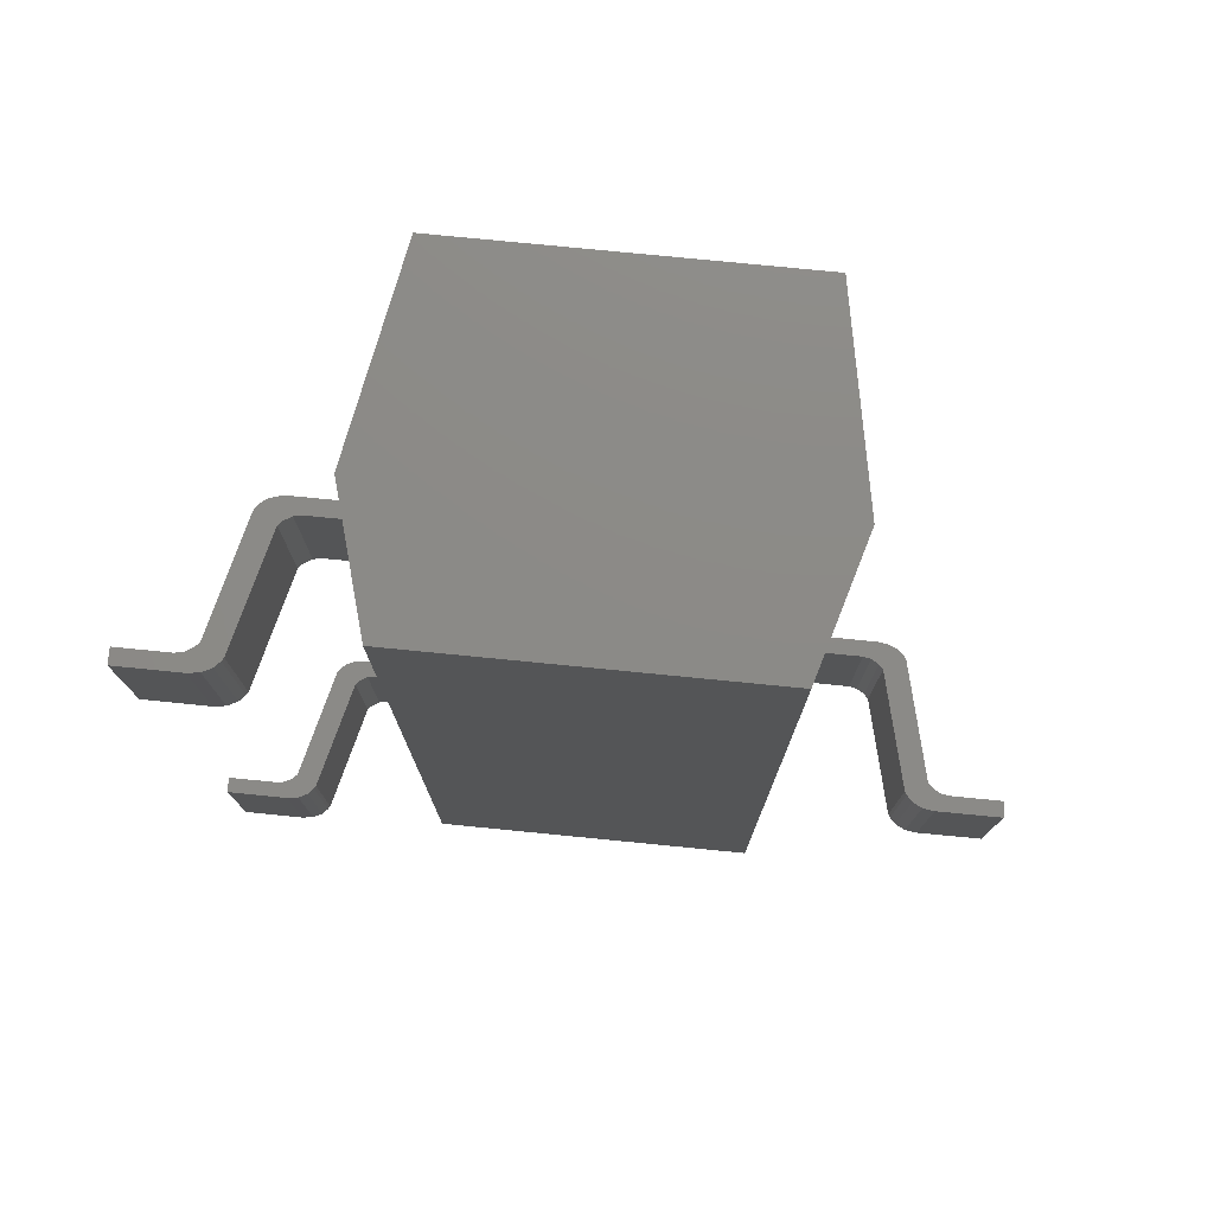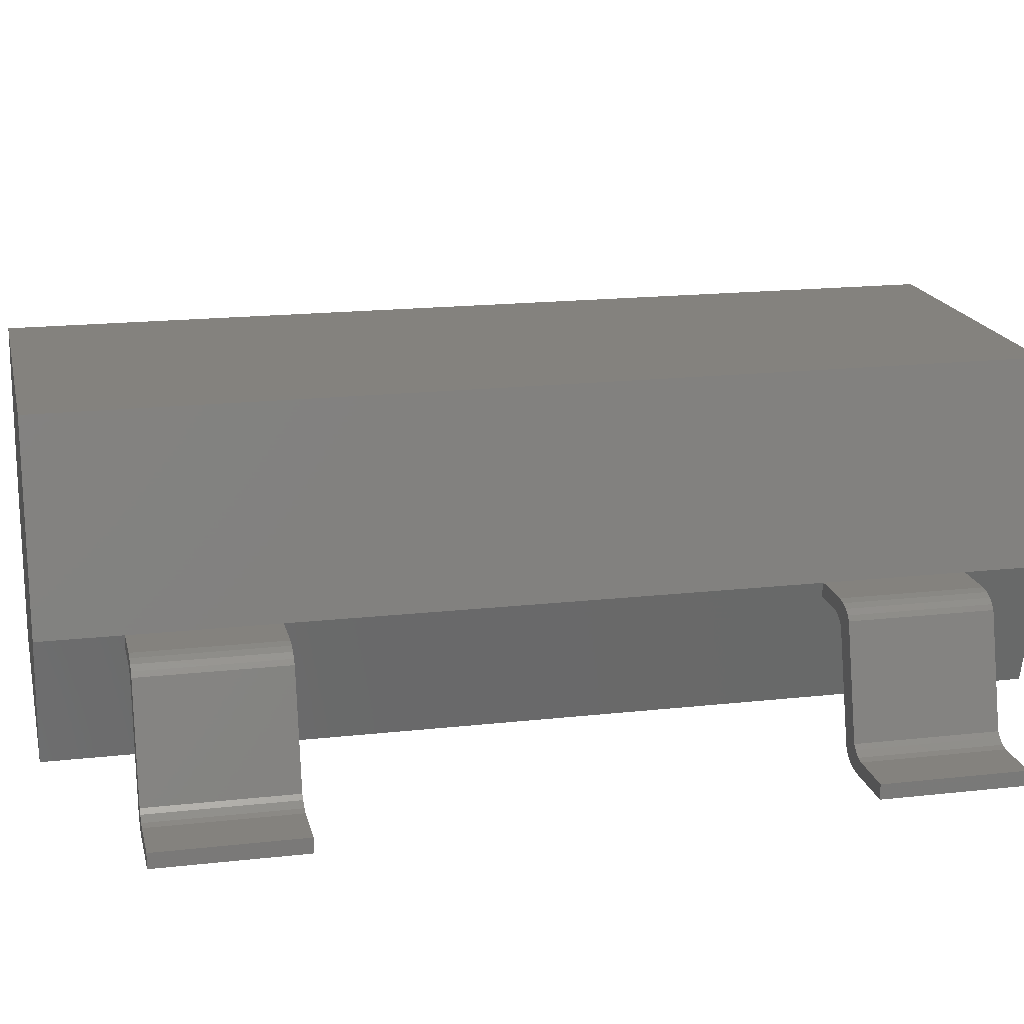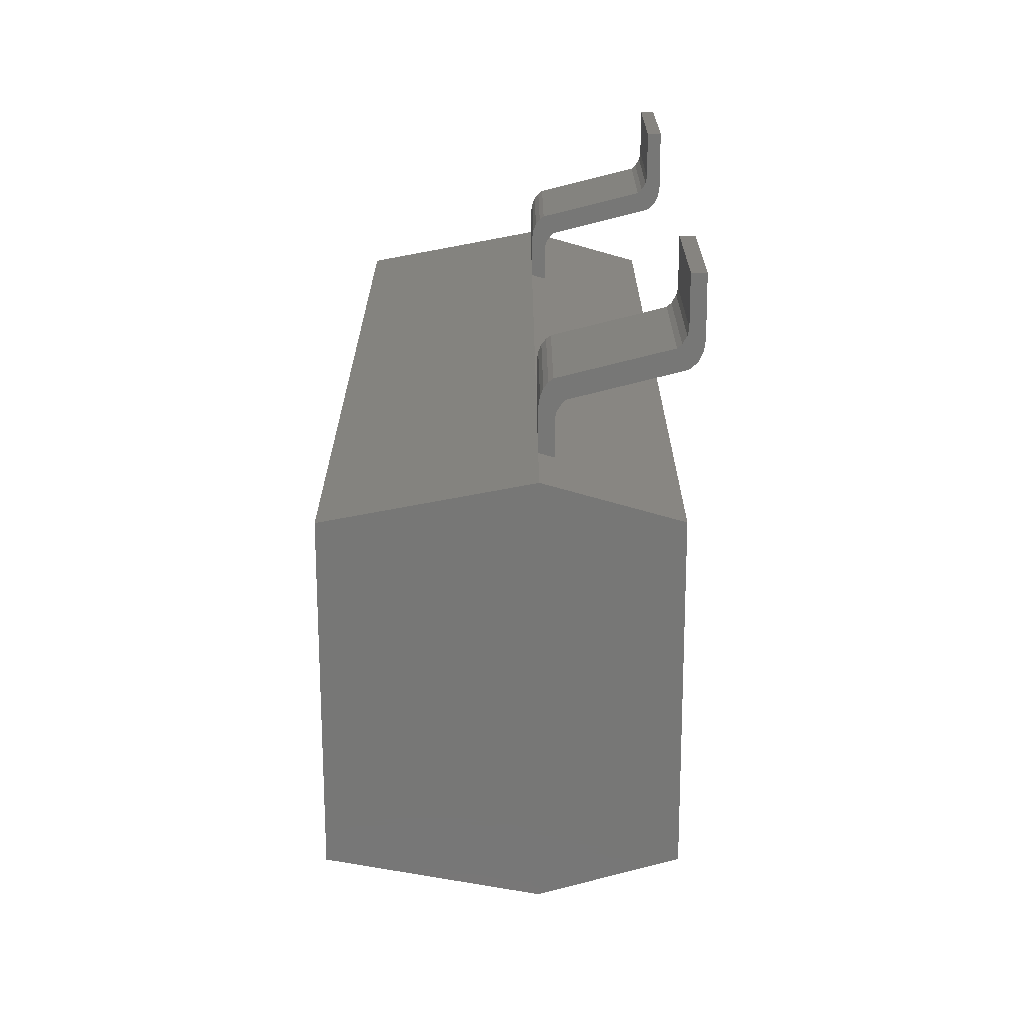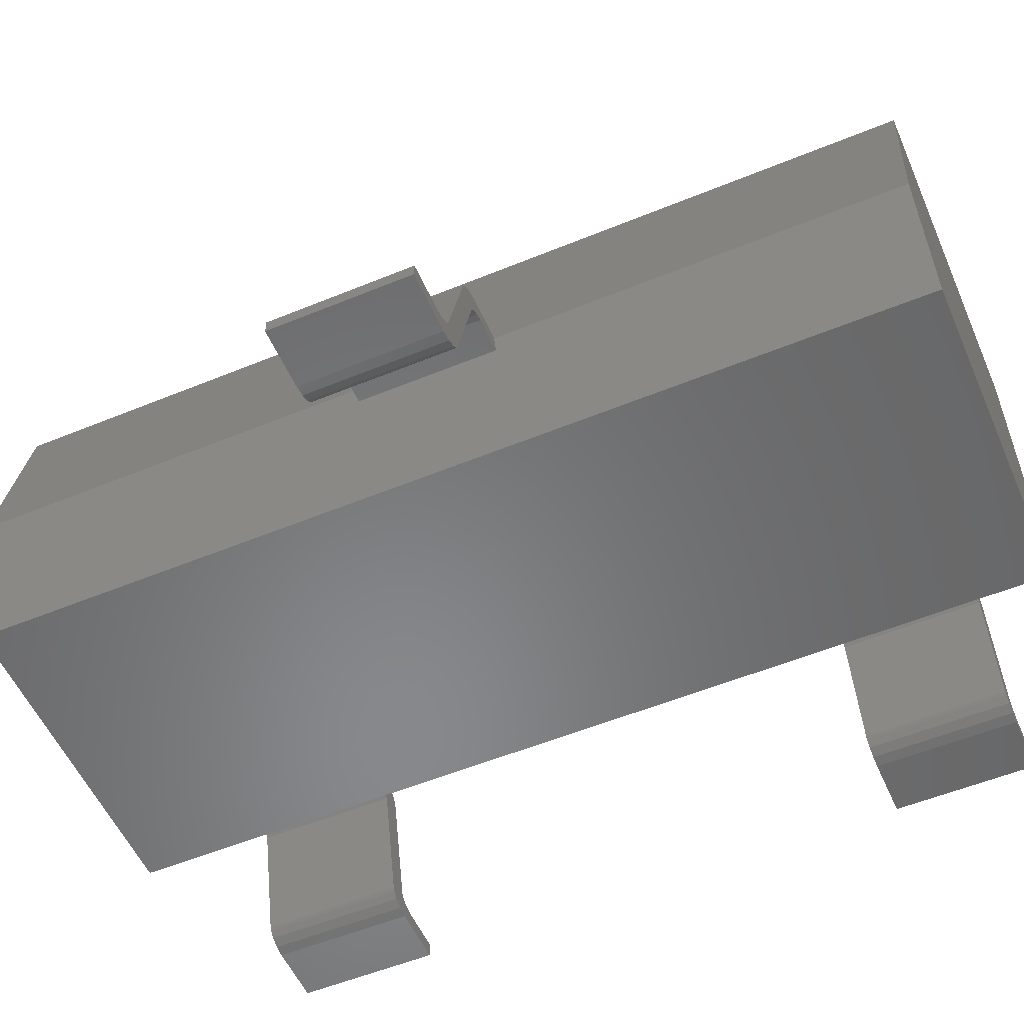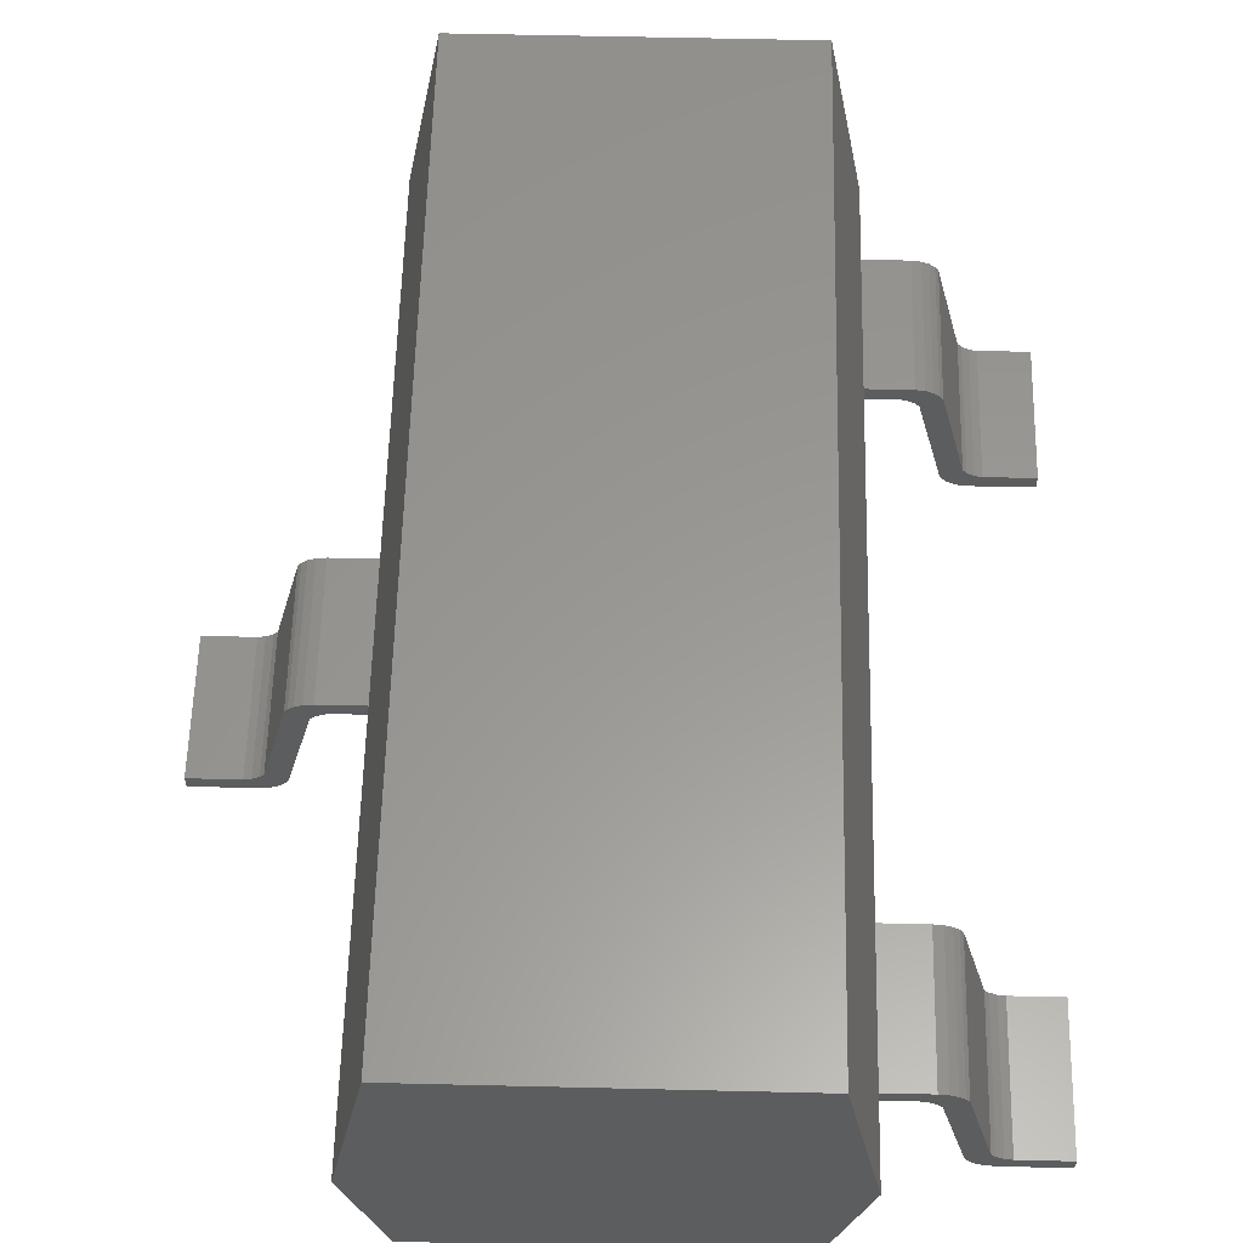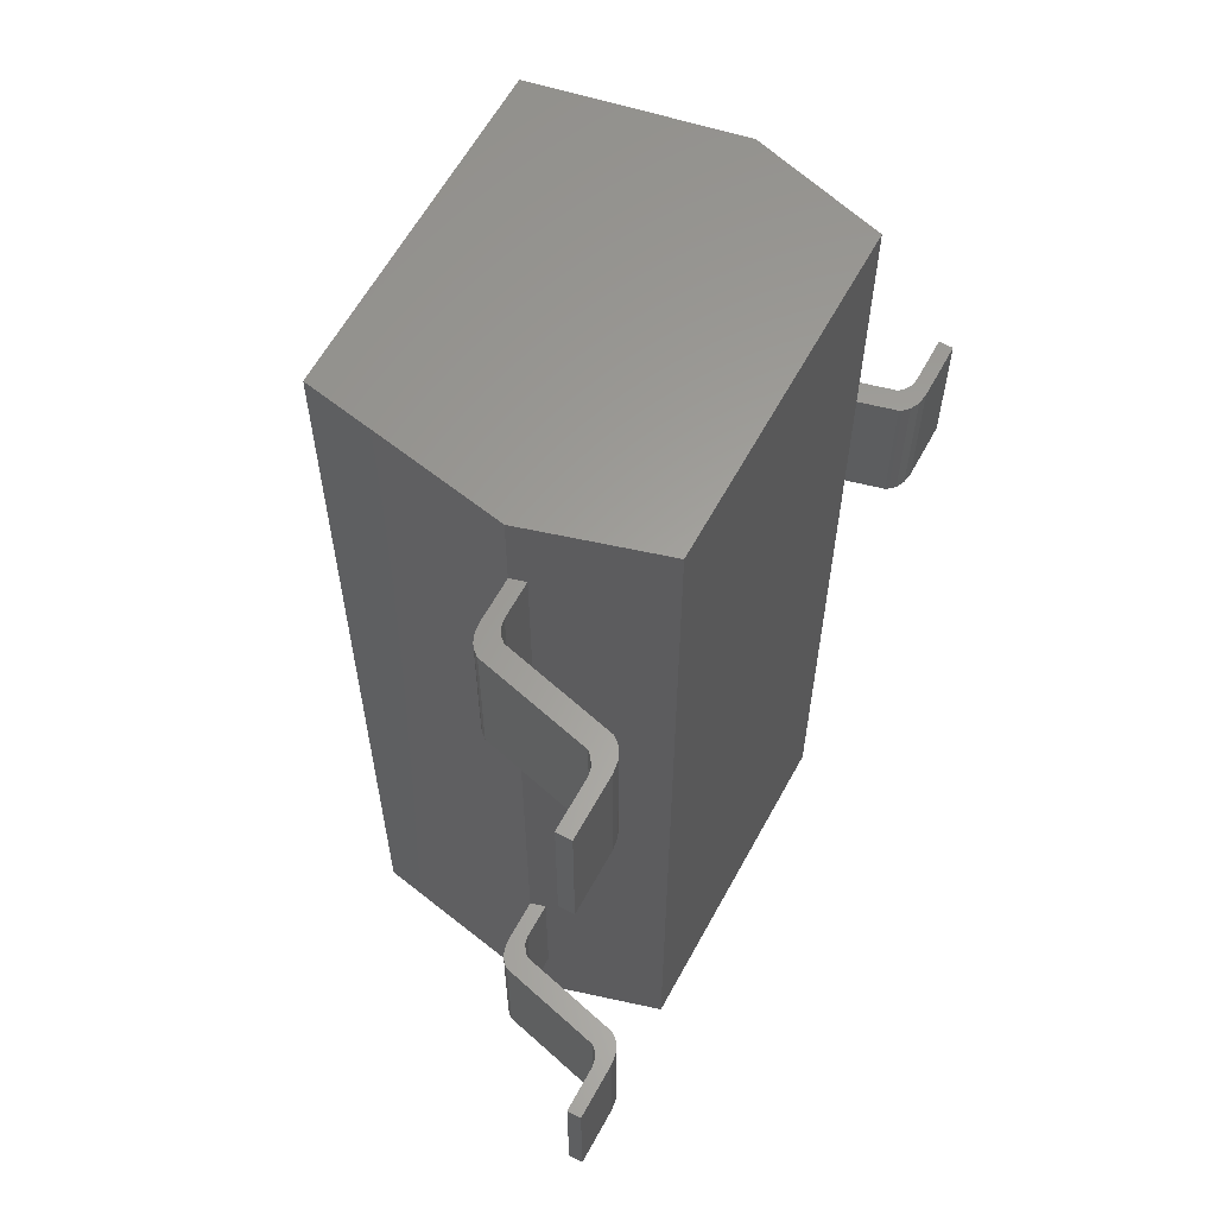
<metadata>
{"format":"stl","ext":"stl","renderer":"f3d","projection":"perspective","resolution":1024,"background":"white","views":[{"elev":77.3,"azim":-174.4,"up":"+Y"},{"elev":17.6,"azim":77.5,"up":"+Z"},{"elev":-69.6,"azim":90.1,"up":"+Y"},{"elev":-54.8,"azim":-66.5,"up":"+Z"},{"elev":59.1,"azim":1.4,"up":"+Z"},{"elev":61.3,"azim":118.5,"up":"+Y"}]}
</metadata>
<code>
# stl→obj: 144 verts, 284 faces
v 0.113 2.221 6.897e-06
v -0.03956 2.221 0.04522
v 0.113 2.221 0.04522
v -0.1074 2.221 0.004524
v -0.07346 2.221 -0.0005276
v -0.1356 2.221 0.01809
v -0.1526 2.221 0.03616
v -0.1582 2.221 0.04522
v -0.2599 2.221 0.452
v -0.2769 2.221 0.4023
v -0.2995 2.221 0.4068
v -0.1921 2.221 0.4249
v -0.2543 2.221 0.3887
v -0.2418 2.221 0.3755
v -0.09724 2.221 0.07653
v -0.1814 2.221 0.411
v -0.08475 2.221 0.06329
v -0.06217 2.221 0.04973
v -0.2317 2.221 0.4475
v -0.2091 2.221 0.4384
v -0.3955 2.221 0.452
v -0.4084 2.221 0.4068
v -0.2995 1.791 0.4068
v -0.2599 1.791 0.452
v -0.3955 1.791 0.452
v -0.2769 1.791 0.4023
v -0.2317 1.791 0.4475
v -0.2543 1.791 0.3887
v -0.4084 1.791 0.4068
v -0.2091 1.791 0.4384
v -0.2418 1.791 0.3755
v -0.1921 1.791 0.4249
v -0.1814 1.791 0.411
v -0.09724 1.791 0.07653
v -0.1582 1.791 0.04522
v -0.1526 1.791 0.03616
v -0.1356 1.791 0.01809
v -0.08475 1.791 0.06329
v -0.1074 1.791 0.004524
v -0.06217 1.791 0.04973
v -0.07346 1.791 -0.0005276
v -0.03956 1.791 0.04522
v 0.113 1.791 6.897e-06
v 0.113 1.791 0.04522
v 0.113 0.2394 6.897e-06
v -0.03956 0.2394 0.04522
v 0.113 0.2394 0.04522
v -0.1074 0.2394 0.004524
v -0.07346 0.2394 -0.0005276
v -0.1356 0.2394 0.01809
v -0.1526 0.2394 0.03616
v -0.1582 0.2394 0.04522
v -0.2599 0.2394 0.452
v -0.2769 0.2394 0.4023
v -0.2995 0.2394 0.4068
v -0.1921 0.2394 0.4249
v -0.2543 0.2394 0.3887
v -0.2418 0.2394 0.3755
v -0.09724 0.2394 0.07653
v -0.1814 0.2394 0.411
v -0.08475 0.2394 0.06329
v -0.06217 0.2394 0.04973
v -0.2317 0.2394 0.4475
v -0.2091 0.2394 0.4384
v -0.3955 0.2394 0.452
v -0.4084 0.2394 0.4068
v -0.2995 -0.1906 0.4068
v -0.2599 -0.1906 0.452
v -0.3955 -0.1906 0.452
v -0.2769 -0.1906 0.4023
v -0.2317 -0.1906 0.4475
v -0.2543 -0.1906 0.3887
v -0.4084 -0.1906 0.4068
v -0.2091 -0.1906 0.4384
v -0.2418 -0.1906 0.3755
v -0.1921 -0.1906 0.4249
v -0.1814 -0.1906 0.411
v -0.09724 -0.1906 0.07653
v -0.1582 -0.1906 0.04522
v -0.1526 -0.1906 0.03616
v -0.1356 -0.1906 0.01809
v -0.08475 -0.1906 0.06329
v -0.1074 -0.1906 0.004524
v -0.06217 -0.1906 0.04973
v -0.07346 -0.1906 -0.0005276
v -0.03956 -0.1906 0.04522
v 0.113 -0.1906 6.897e-06
v 0.113 -0.1906 0.04522
v -1.735 1.23 0.4068
v -1.774 1.23 0.452
v -1.638 1.23 0.452
v -1.757 1.23 0.4023
v -1.802 1.23 0.4475
v -1.78 1.23 0.3887
v -1.626 1.23 0.4068
v -1.825 1.23 0.4384
v -1.792 1.23 0.3755
v -1.842 1.23 0.4249
v -1.853 1.23 0.411
v -1.937 1.23 0.07653
v -1.876 1.23 0.0452
v -1.881 1.23 0.03616
v -1.898 1.23 0.01808
v -1.949 1.23 0.06329
v -1.927 1.23 0.004524
v -1.972 1.23 0.04972
v -1.961 1.23 -0.0005373
v -1.994 1.23 0.0452
v -2.147 1.23 4.311e-07
v -2.147 1.23 0.0452
v -2.147 0.8 4.311e-07
v -1.994 0.8 0.0452
v -2.147 0.8 0.0452
v -1.927 0.8 0.004524
v -1.961 0.8 -0.0005373
v -1.898 0.8 0.01808
v -1.881 0.8 0.03616
v -1.876 0.8 0.0452
v -1.774 0.8 0.452
v -1.757 0.8 0.4023
v -1.735 0.8 0.4068
v -1.842 0.8 0.4249
v -1.78 0.8 0.3887
v -1.792 0.8 0.3755
v -1.937 0.8 0.07653
v -1.853 0.8 0.411
v -1.949 0.8 0.06329
v -1.972 0.8 0.04972
v -1.802 0.8 0.4475
v -1.825 0.8 0.4384
v -1.638 0.8 0.452
v -1.626 0.8 0.4068
v -1.526 2.465 1.051
v -0.5085 -0.435 1.051
v -0.5085 2.465 1.051
v -1.526 -0.435 1.051
v -1.638 -0.435 0.452
v -0.3955 -0.435 0.452
v -1.526 -0.435 0.05651
v -0.5085 -0.435 0.05651
v -0.3955 2.465 0.452
v -0.5085 2.465 0.05651
v -1.526 2.465 0.05651
v -1.638 2.465 0.452
f 1 2 3
f 4 2 5
f 6 2 4
f 2 7 8
f 2 1 5
f 2 6 7
f 9 10 11
f 12 13 10
f 12 14 13
f 15 14 16
f 15 8 14
f 17 8 15
f 18 8 17
f 8 18 2
f 10 9 19
f 10 19 20
f 10 20 12
f 14 12 16
f 9 11 21
f 21 11 22
f 23 24 25
f 26 24 23
f 24 26 27
f 28 27 26
f 23 25 29
f 27 28 30
f 31 30 28
f 30 31 32
f 32 31 33
f 31 34 33
f 35 34 31
f 36 34 35
f 37 34 36
f 34 37 38
f 39 38 37
f 38 39 40
f 41 40 39
f 40 41 42
f 43 42 41
f 42 43 44
f 44 1 3
f 1 44 43
f 2 44 3
f 44 2 42
f 18 42 2
f 42 18 40
f 17 40 18
f 40 17 38
f 34 17 15
f 17 34 38
f 33 15 16
f 15 33 34
f 32 16 12
f 16 32 33
f 20 32 12
f 32 20 30
f 19 30 20
f 30 19 27
f 9 27 19
f 27 9 24
f 21 24 9
f 24 21 25
f 29 11 23
f 11 29 22
f 23 10 26
f 10 23 11
f 26 13 28
f 13 26 10
f 31 13 14
f 13 31 28
f 35 14 8
f 14 35 31
f 36 8 7
f 8 36 35
f 37 7 6
f 7 37 36
f 37 4 39
f 4 37 6
f 39 5 41
f 5 39 4
f 41 1 43
f 1 41 5
f 45 46 47
f 48 46 49
f 50 46 48
f 46 51 52
f 46 45 49
f 46 50 51
f 53 54 55
f 56 57 54
f 56 58 57
f 59 58 60
f 59 52 58
f 61 52 59
f 62 52 61
f 52 62 46
f 54 53 63
f 54 63 64
f 54 64 56
f 58 56 60
f 53 55 65
f 65 55 66
f 67 68 69
f 70 68 67
f 68 70 71
f 72 71 70
f 67 69 73
f 71 72 74
f 75 74 72
f 74 75 76
f 76 75 77
f 75 78 77
f 79 78 75
f 80 78 79
f 81 78 80
f 78 81 82
f 83 82 81
f 82 83 84
f 85 84 83
f 84 85 86
f 87 86 85
f 86 87 88
f 88 45 47
f 45 88 87
f 46 88 47
f 88 46 86
f 62 86 46
f 86 62 84
f 61 84 62
f 84 61 82
f 78 61 59
f 61 78 82
f 77 59 60
f 59 77 78
f 76 60 56
f 60 76 77
f 64 76 56
f 76 64 74
f 63 74 64
f 74 63 71
f 53 71 63
f 71 53 68
f 65 68 53
f 68 65 69
f 73 55 67
f 55 73 66
f 67 54 70
f 54 67 55
f 70 57 72
f 57 70 54
f 75 57 58
f 57 75 72
f 79 58 52
f 58 79 75
f 80 52 51
f 52 80 79
f 81 51 50
f 51 81 80
f 81 48 83
f 48 81 50
f 83 49 85
f 49 83 48
f 85 45 87
f 45 85 49
f 89 90 91
f 92 90 89
f 90 92 93
f 94 93 92
f 89 91 95
f 93 94 96
f 97 96 94
f 96 97 98
f 98 97 99
f 97 100 99
f 101 100 97
f 102 100 101
f 103 100 102
f 100 103 104
f 105 104 103
f 104 105 106
f 107 106 105
f 106 107 108
f 109 108 107
f 108 109 110
f 111 112 113
f 114 112 115
f 116 112 114
f 112 117 118
f 112 111 115
f 112 116 117
f 119 120 121
f 122 123 120
f 122 124 123
f 125 124 126
f 125 118 124
f 127 118 125
f 128 118 127
f 118 128 112
f 120 119 129
f 120 129 130
f 120 130 122
f 124 122 126
f 119 121 131
f 131 121 132
f 96 129 93
f 129 96 130
f 98 130 96
f 130 98 122
f 126 98 99
f 98 126 122
f 125 99 100
f 99 125 126
f 127 100 104
f 100 127 125
f 106 127 104
f 127 106 128
f 108 128 106
f 128 108 112
f 110 112 108
f 112 110 113
f 111 110 109
f 110 111 113
f 111 107 115
f 107 111 109
f 115 105 114
f 105 115 107
f 114 103 116
f 103 114 105
f 117 103 102
f 103 117 116
f 118 102 101
f 102 118 117
f 124 101 97
f 101 124 118
f 123 97 94
f 97 123 124
f 123 92 120
f 92 123 94
f 120 89 121
f 89 120 92
f 121 95 132
f 95 121 89
f 90 131 91
f 131 90 119
f 93 119 90
f 119 93 129
f 133 134 135
f 134 133 136
f 137 134 136
f 137 138 134
f 139 138 137
f 138 139 140
f 135 21 141
f 135 25 21
f 135 65 25
f 134 65 135
f 65 134 69
f 69 134 138
f 69 138 73
f 25 65 29
f 22 141 21
f 141 22 142
f 29 142 22
f 66 29 65
f 29 66 142
f 140 66 73
f 66 140 142
f 140 73 138
f 139 142 140
f 142 139 143
f 91 133 144
f 131 133 91
f 136 131 137
f 131 136 133
f 143 95 144
f 143 132 95
f 139 132 143
f 137 132 139
f 132 137 131
f 144 95 91
f 141 133 135
f 141 144 133
f 142 144 141
f 144 142 143

</code>
